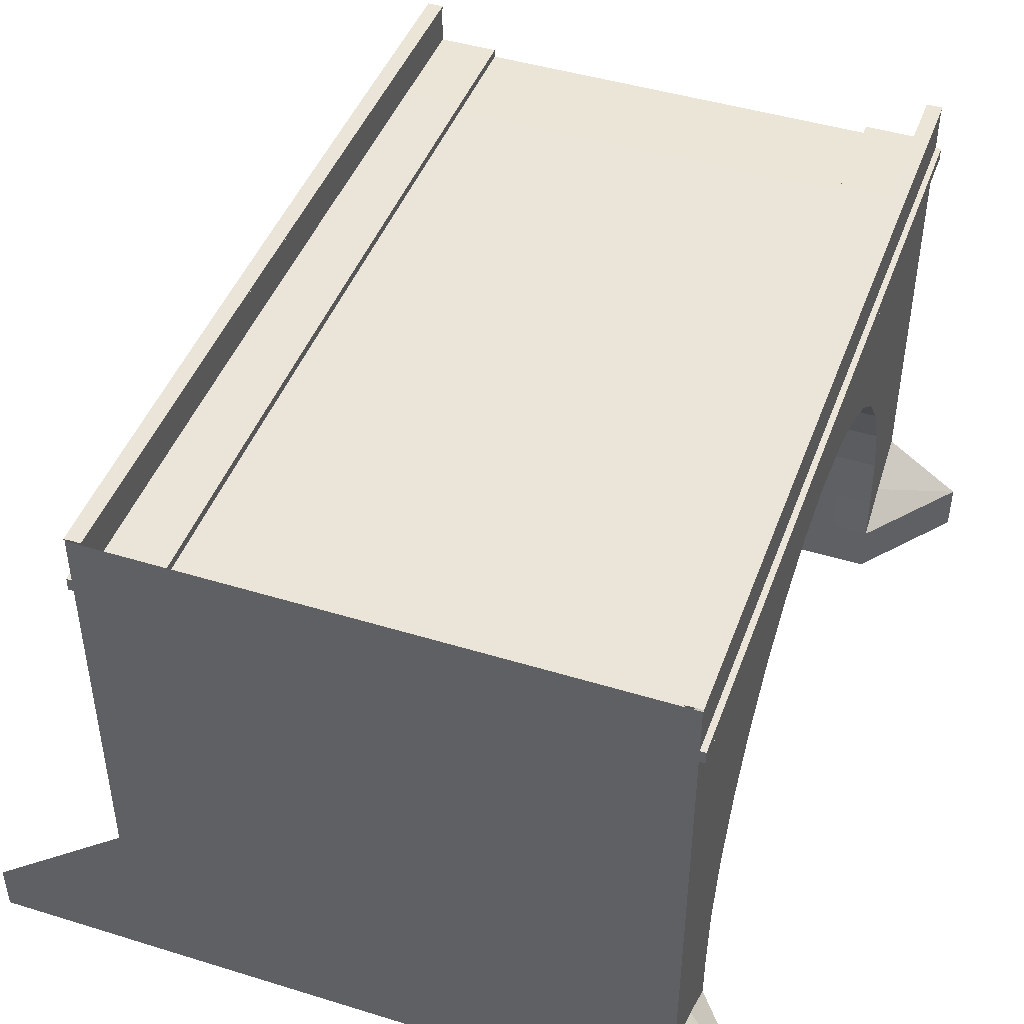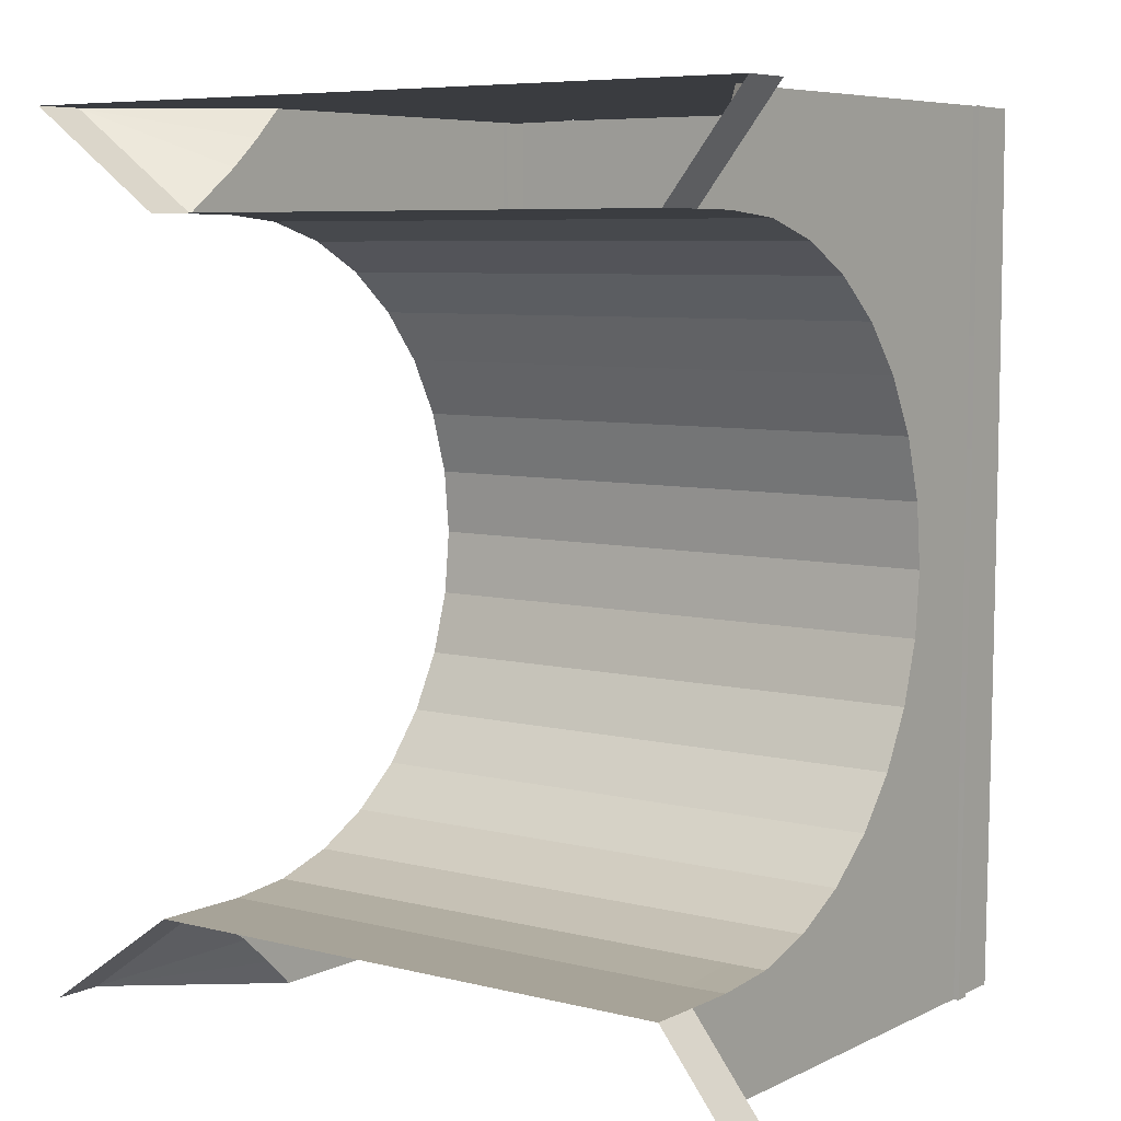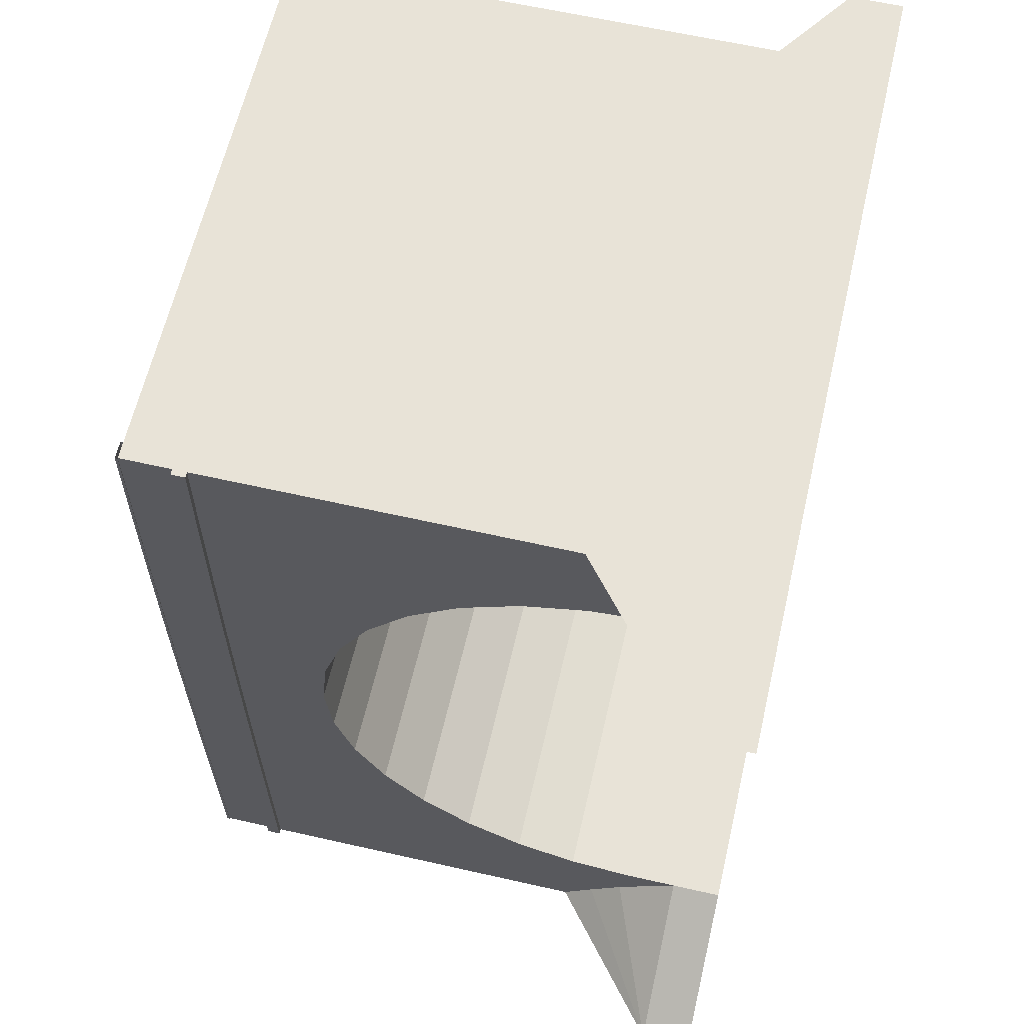
<metadata>
{"format":"obj","ext":"obj","renderer":"f3d","projection":"perspective","resolution":1024,"background":"white","views":[{"elev":45.2,"azim":19.6,"up":"+Y"},{"elev":6.8,"azim":36.3,"up":"+Z"},{"elev":62.0,"azim":-77.0,"up":"+Z"}]}
</metadata>
<code>
o TowerBridge.001
v -5.529 10.14 -47.4
v -5.529 10.4 -47.4
v 0.01657 10.4 -47.4
v 7.138 1 -47.4
v 5.562 10.14 -47.4
v 7.138 -1.4e-05 -47.4
v 5.562 2.096 -47.4
v 5.562 10.4 -47.4
v -5.633 10.14 -47.4
v -5.633 10.4 -47.4
v -5.529 3.4 -47.4
v 5.676 10.14 -47.4
v 5.676 10.4 -47.4
v -8.401 1 -47.4
v -8.401 -1.4e-05 -47.4
v 4.083 10.57 -47.4
v -4.05 10.57 -47.4
v -4.05 10.4 -47.4
v 4.083 10.4 -47.4
v -5.236 10.57 -47.4
v 5.269 10.57 -47.4
v -5.529 11.36 -47.4
v -5.236 11.36 -47.4
v 5.269 11.36 -47.4
v 5.562 11.36 -47.4
v -5.544 11.41 -47.4
v -5.221 11.41 -47.4
v -5.221 11.36 -47.4
v -5.544 11.36 -47.4
v 5.576 11.41 -47.4
v 5.255 11.41 -47.4
v 5.576 11.36 -47.4
v 5.255 11.36 -47.4
v -5.529 2 -32.4
v -5.529 3.268 -32.52
v -5.529 4.487 -32.89
v -5.529 5.611 -33.49
v -5.529 6.596 -34.3
v -5.529 7.405 -35.29
v -5.529 8.005 -36.41
v -5.529 8.375 -37.63
v -5.529 8.5 -38.9
v -5.529 8.375 -40.16
v -5.529 8.005 -41.38
v -5.529 7.405 -42.51
v -5.529 6.596 -43.49
v -5.529 5.611 -44.3
v -5.529 4.487 -44.9
v -5.529 3.268 -45.27
v -5.529 2 -45.4
v -5.529 -1.1e-05 -32.4
v -5.529 -1.4e-05 -45.4
v -5.529 10.28 -30.4
v -5.529 10.26 -38.9
v -5.529 2.179 -31.53
v -5.529 3.571 -31.67
v -5.529 4.918 -32.09
v -5.529 6.159 -32.77
v -5.529 7.247 -33.69
v -5.529 8.14 -34.8
v -5.529 8.803 -36.08
v -5.529 9.212 -37.46
v -5.529 9.349 -38.9
v -5.529 9.212 -40.33
v -5.529 8.803 -41.72
v -5.529 8.14 -42.99
v -5.529 7.247 -44.11
v -5.529 6.159 -45.02
v -5.529 4.918 -45.7
v -5.529 3.571 -46.12
v -5.529 2.179 -46.26
v -4.758 2 -32.4
v -4.758 3.268 -32.52
v -4.758 4.487 -32.89
v -4.758 5.611 -33.49
v -4.758 6.596 -34.3
v -4.758 7.405 -35.29
v -4.758 8.005 -36.41
v -4.758 8.375 -37.63
v -4.758 8.5 -38.9
v -4.758 8.375 -40.16
v -4.758 8.005 -41.38
v -4.758 7.405 -42.51
v -4.758 6.596 -43.49
v -4.758 5.611 -44.3
v -4.758 4.487 -44.9
v -4.758 3.268 -45.27
v -4.758 2 -45.4
v -4.758 -1.1e-05 -32.4
v -4.758 -1.4e-05 -45.4
v 0.01657 2 -32.4
v 0.01657 3.268 -32.52
v 0.01657 4.487 -32.89
v 0.01657 5.611 -33.49
v 0.01657 6.596 -34.3
v 0.01657 7.405 -35.29
v 0.01657 8.005 -36.41
v 0.01657 8.375 -37.63
v 0.01657 8.5 -38.9
v 0.01657 8.375 -40.16
v 0.01657 8.005 -41.38
v 0.01657 7.405 -42.51
v 0.01657 6.596 -43.49
v 0.01657 5.611 -44.3
v 0.01657 4.487 -44.9
v 0.01657 3.268 -45.27
v 0.01657 2 -45.4
v 0.01657 -1.1e-05 -32.4
v 0.01657 -1.4e-05 -45.4
v -5.529 10.52 -38.9
v -5.529 10.54 -30.4
v 0.01657 10.52 -38.9
v 0.01657 10.54 -30.4
v -5.529 10.27 -36.77
v -5.529 10.28 -34.65
v -5.529 10.28 -32.52
v -5.529 10.54 -36.77
v -5.529 10.54 -34.65
v -5.529 10.55 -32.52
v 0.01657 10.54 -36.77
v 0.01657 10.54 -34.65
v 0.01657 10.55 -32.52
v -5.529 10.18 -45.27
v -5.529 10.21 -43.15
v -5.529 10.24 -41.02
v -5.529 10.44 -45.27
v -5.529 10.47 -43.15
v -5.529 10.5 -41.02
v 0.01657 10.44 -45.27
v 0.01657 10.47 -43.15
v 0.01657 10.5 -41.02
v 5.562 1.997 -32.4
v 5.562 3.268 -32.52
v 5.562 4.487 -32.89
v 5.562 5.611 -33.49
v 5.562 6.596 -34.3
v 5.562 7.405 -35.29
v 5.562 8.005 -36.41
v 5.562 8.375 -37.63
v 5.562 8.5 -38.9
v 5.562 8.375 -40.16
v 5.562 8.005 -41.38
v 5.562 7.405 -42.51
v 5.562 6.596 -43.49
v 5.562 5.611 -44.3
v 5.562 4.487 -44.9
v 5.562 3.268 -45.27
v 5.562 2.013 -45.39
v 5.562 -1.1e-05 -32.4
v 5.562 -1.4e-05 -45.4
v 7.138 1 -30.4
v 5.562 10.28 -30.4
v 5.562 10.26 -38.9
v 5.562 1.574 -31.48
v 5.562 3.571 -31.67
v 5.562 4.918 -32.09
v 5.562 6.159 -32.77
v 5.562 7.247 -33.69
v 5.562 8.14 -34.8
v 5.562 8.803 -36.08
v 5.562 9.212 -37.46
v 5.562 9.349 -38.9
v 5.562 9.212 -40.33
v 5.562 8.803 -41.72
v 5.562 8.14 -42.99
v 5.562 7.247 -44.11
v 5.562 6.159 -45.02
v 5.562 4.918 -45.7
v 5.562 3.571 -46.12
v 5.562 1.574 -46.31
v 7.138 -1.1e-05 -30.4
v 5.562 2.096 -30.4
v 4.791 2 -32.4
v 4.791 3.268 -32.52
v 4.791 4.487 -32.89
v 4.791 5.611 -33.49
v 4.791 6.596 -34.3
v 4.791 7.405 -35.29
v 4.791 8.005 -36.41
v 4.791 8.375 -37.63
v 4.791 8.5 -38.9
v 4.791 8.375 -40.16
v 4.791 8.005 -41.38
v 4.791 7.405 -42.51
v 4.791 6.596 -43.49
v 4.791 5.611 -44.3
v 4.791 4.487 -44.9
v 4.791 3.268 -45.27
v 4.791 2 -45.4
v 4.791 -1.1e-05 -32.4
v 4.791 -1.4e-05 -45.4
v 5.562 10.52 -38.9
v 5.562 10.54 -30.4
v 5.562 10.27 -36.77
v 5.562 10.28 -34.65
v 5.562 10.28 -32.52
v 5.562 10.54 -36.77
v 5.562 10.54 -34.65
v 5.562 10.55 -32.52
v 5.562 10.18 -45.27
v 5.562 10.21 -43.15
v 5.562 10.24 -41.02
v 5.562 10.44 -45.27
v 5.562 10.47 -43.15
v 5.562 10.5 -41.02
v -5.633 10.28 -32.52
v -5.633 10.28 -30.4
v -5.633 10.24 -41.02
v -5.633 10.26 -38.9
v -5.633 10.27 -36.77
v -5.633 10.28 -34.65
v -5.633 10.55 -32.52
v -5.633 10.54 -30.4
v -5.633 10.5 -41.02
v -5.633 10.52 -38.9
v -5.633 10.54 -36.77
v -5.633 10.54 -34.65
v -5.633 10.18 -45.27
v -5.633 10.21 -43.15
v -5.633 10.44 -45.27
v -5.633 10.47 -43.15
v -5.529 3.4 -30.4
v 5.676 10.28 -32.52
v 5.676 10.28 -30.4
v 5.676 10.24 -41.02
v 5.676 10.26 -38.9
v 5.676 10.27 -36.77
v 5.676 10.28 -34.65
v 5.676 10.55 -32.52
v 5.676 10.54 -30.4
v 5.676 10.5 -41.02
v 5.676 10.52 -38.9
v 5.676 10.54 -36.77
v 5.676 10.54 -34.65
v 5.676 10.18 -45.27
v 5.676 10.21 -43.15
v 5.676 10.44 -45.27
v 5.676 10.47 -43.15
v -5.529 2.812 -46.84
v -5.529 2.821 -30.97
v -8.401 1 -30.4
v 0.01657 1 -45.4
v -5.529 1 -45.4
v 5.562 1 -45.4
v 4.791 1 -45.4
v -4.758 1 -45.4
v 4.791 1 -32.4
v -4.758 1 -32.4
v 0.01657 1 -32.4
v 5.562 1 -32.4
v -5.529 1 -32.4
v -8.401 -1.1e-05 -30.4
v 4.083 10.64 -43.15
v 4.083 10.6 -45.27
v 4.083 10.71 -34.65
v 4.083 10.7 -36.77
v 4.083 10.71 -30.4
v 4.083 10.69 -38.9
v 4.083 10.67 -41.02
v 4.083 10.71 -32.52
v -4.05 10.71 -32.52
v -4.05 10.64 -43.15
v -4.05 10.7 -36.77
v -4.05 10.71 -34.65
v -4.05 10.6 -45.27
v -4.05 10.71 -30.4
v -4.05 10.69 -38.9
v -4.05 10.67 -41.02
v -4.05 10.52 -38.9
v -4.05 10.5 -41.02
v -4.05 10.47 -43.15
v -4.05 10.44 -45.27
v -4.05 10.55 -32.52
v -4.05 10.54 -34.65
v -4.05 10.54 -36.77
v -4.05 10.54 -30.4
v 4.083 10.52 -38.9
v 4.083 10.5 -41.02
v 4.083 10.47 -43.15
v 4.083 10.44 -45.27
v 4.083 10.55 -32.52
v 4.083 10.54 -34.65
v 4.083 10.54 -36.77
v 4.083 10.54 -30.4
v -5.236 10.67 -41.02
v -5.236 10.69 -38.9
v -5.236 10.71 -30.4
v -5.236 10.6 -45.27
v -5.236 10.71 -34.65
v -5.236 10.7 -36.77
v -5.236 10.64 -43.15
v -5.236 10.71 -32.52
v 5.269 10.71 -32.52
v 5.269 10.67 -41.02
v 5.269 10.69 -38.9
v 5.269 10.71 -30.4
v 5.269 10.7 -36.77
v 5.269 10.71 -34.65
v 5.269 10.6 -45.27
v 5.269 10.64 -43.15
v -5.529 11.5 -30.4
v -5.529 11.5 -36.77
v -5.529 11.48 -38.9
v -5.529 11.5 -34.65
v -5.529 11.4 -45.27
v -5.529 11.5 -32.52
v -5.529 11.43 -43.15
v -5.529 11.46 -41.02
v -5.236 11.5 -36.77
v -5.236 11.5 -32.52
v -5.236 11.5 -34.65
v -5.236 11.43 -43.15
v -5.236 11.4 -45.27
v -5.236 11.5 -30.4
v -5.236 11.48 -38.9
v -5.236 11.46 -41.02
v 5.269 11.43 -43.15
v 5.269 11.46 -41.02
v 5.269 11.4 -45.27
v 5.269 11.5 -32.52
v 5.269 11.5 -34.65
v 5.269 11.5 -36.77
v 5.269 11.5 -30.4
v 5.269 11.48 -38.9
v 5.562 11.46 -41.02
v 5.562 11.5 -36.77
v 5.562 11.48 -38.9
v 5.562 11.43 -43.15
v 5.562 11.4 -45.27
v 5.562 11.5 -34.65
v 5.562 11.5 -32.52
v 5.562 11.5 -30.4
v -5.221 11.5 -36.77
v -5.221 11.54 -36.77
v -5.221 11.5 -34.65
v -5.221 11.55 -34.65
v -5.221 11.4 -45.27
v -5.221 11.44 -45.27
v -5.544 11.55 -32.52
v -5.544 11.55 -30.4
v -5.544 11.51 -41.02
v -5.544 11.53 -38.9
v -5.544 11.54 -36.77
v -5.544 11.55 -34.65
v -5.544 11.44 -45.27
v -5.544 11.48 -43.15
v -5.221 11.51 -41.02
v -5.221 11.48 -43.15
v -5.221 11.55 -32.52
v -5.221 11.53 -38.9
v -5.221 11.55 -30.4
v -5.221 11.5 -30.4
v -5.221 11.48 -38.9
v -5.221 11.46 -41.02
v -5.544 11.5 -36.77
v -5.544 11.5 -34.65
v -5.544 11.4 -45.27
v -5.544 11.5 -32.52
v -5.544 11.43 -43.15
v -5.544 11.46 -41.02
v -5.544 11.5 -30.4
v -5.544 11.48 -38.9
v -5.221 11.5 -32.52
v -5.221 11.43 -43.15
v 5.255 11.46 -41.02
v 5.255 11.51 -41.02
v 5.576 11.48 -38.9
v 5.576 11.53 -38.9
v 5.576 11.55 -32.52
v 5.576 11.55 -30.4
v 5.576 11.51 -41.02
v 5.576 11.54 -36.77
v 5.576 11.55 -34.65
v 5.576 11.44 -45.27
v 5.576 11.48 -43.15
v 5.255 11.48 -43.15
v 5.255 11.44 -45.27
v 5.255 11.55 -34.65
v 5.255 11.55 -32.52
v 5.255 11.54 -36.77
v 5.255 11.53 -38.9
v 5.255 11.55 -30.4
v 5.255 11.5 -32.52
v 5.576 11.5 -30.4
v 5.255 11.43 -43.15
v 5.255 11.4 -45.27
v 5.255 11.5 -34.65
v 5.255 11.5 -36.77
v 5.255 11.5 -30.4
v 5.255 11.48 -38.9
v 5.576 11.46 -41.02
v 5.576 11.5 -36.77
v 5.576 11.43 -43.15
v 5.576 11.4 -45.27
v 5.576 11.5 -34.65
v 5.576 11.5 -32.52
f 34 251 55
f 49 70 71 50
f 48 69 70 49
f 47 68 69 48
f 46 67 68 47
f 45 66 67 46
f 44 65 66 45
f 43 64 65 44
f 42 63 64 43
f 41 62 63 42
f 40 61 62 41
f 39 60 61 40
f 38 59 60 39
f 37 58 59 38
f 36 57 58 37
f 35 56 57 36
f 34 55 56 35
f 55 251 241
f 53 59 58
f 62 114 54 63
f 66 123 1 67
f 225 231 232 226
f 45 46 84 83
f 38 39 77 76
f 46 47 85 84
f 39 40 78 77
f 47 48 86 85
f 40 41 79 78
f 48 49 87 86
f 41 42 80 79
f 34 35 73 72
f 49 50 88 87
f 42 43 81 80
f 35 36 74 73
f 51 251 248 89
f 43 44 82 81
f 36 37 75 74
f 50 243 246 88
f 44 45 83 82
f 37 38 76 75
f 88 246 242 107
f 82 83 102 101
f 75 76 95 94
f 83 84 103 102
f 76 77 96 95
f 84 85 104 103
f 77 78 97 96
f 85 86 105 104
f 78 79 98 97
f 86 87 106 105
f 79 80 99 98
f 87 88 107 106
f 72 73 92 91
f 80 81 100 99
f 73 74 93 92
f 89 248 249 108
f 81 82 101 100
f 74 75 94 93
f 125 54 209 208
f 127 126 220 221
f 273 276 113 122
f 270 269 112 131
f 118 117 216 217
f 116 53 207 206
f 126 2 10 220
f 269 275 120 112
f 275 274 121 120
f 274 273 122 121
f 117 110 215 216
f 124 125 208 219
f 115 116 206 211
f 18 272 129 3
f 272 271 130 129
f 271 270 131 130
f 65 124 123 66
f 125 124 65 64
f 54 125 64 63
f 61 115 114 62
f 116 115 61 60
f 53 116 60 59
f 68 67 1
f 227 233 234 228
f 226 232 233 227
f 56 53 57
f 57 53 58
f 69 68 1
f 70 69 1
f 223 229 230 224
f 152 172 154 155
f 149 250 151 171
f 147 148 170 169
f 146 147 169 168
f 145 146 168 167
f 144 145 167 166
f 143 144 166 165
f 142 143 165 164
f 141 142 164 163
f 140 141 163 162
f 139 140 162 161
f 138 139 161 160
f 137 138 160 159
f 136 137 159 158
f 135 136 158 157
f 134 135 157 156
f 133 134 156 155
f 132 133 155 154
f 152 157 158
f 161 162 153 194
f 165 166 5 200
f 143 184 185 144
f 136 177 178 137
f 144 185 186 145
f 137 178 179 138
f 145 186 187 146
f 138 179 180 139
f 146 187 188 147
f 139 180 181 140
f 132 173 174 133
f 147 188 189 148
f 140 181 182 141
f 133 174 175 134
f 149 190 247 250
f 141 182 183 142
f 134 175 176 135
f 148 189 245 244
f 142 183 184 143
f 135 176 177 136
f 189 107 242 245
f 183 101 102 184
f 176 94 95 177
f 184 102 103 185
f 177 95 96 178
f 185 103 104 186
f 178 96 97 179
f 186 104 105 187
f 179 97 98 180
f 187 105 106 188
f 180 98 99 181
f 188 106 107 189
f 173 91 92 174
f 181 99 100 182
f 174 92 93 175
f 190 108 249 247
f 182 100 101 183
f 175 93 94 176
f 8 203 237 13
f 281 122 113 284
f 278 131 112 277
f 195 194 227 228
f 202 201 236 225
f 201 200 235 236
f 277 112 120 283
f 283 120 121 282
f 282 121 122 281
f 198 199 229 234
f 200 5 12 235
f 197 198 234 233
f 19 3 129 280
f 280 129 130 279
f 279 130 131 278
f 164 165 200 201
f 202 163 164 201
f 153 162 163 202
f 160 161 194 195
f 196 159 160 195
f 152 158 159 196
f 167 5 166
f 154 172 151
f 155 156 152
f 156 157 152
f 168 5 167
f 169 5 168
f 210 211 217 216
f 209 210 216 215
f 208 209 215 214
f 206 207 213 212
f 211 206 212 217
f 9 218 220 10
f 218 219 221 220
f 219 208 214 221
f 114 115 211 210
f 119 118 217 212
f 128 127 221 214
f 11 70 1
f 54 114 210 209
f 228 234 229 223
f 1 123 218 9
f 111 119 212 213
f 123 124 219 218
f 110 128 214 215
f 56 222 53
f 12 13 237 235
f 235 237 238 236
f 236 238 231 225
f 152 196 223 224
f 203 204 238 237
f 194 153 226 227
f 196 195 228 223
f 153 202 225 226
f 204 205 231 238
f 199 193 230 229
f 192 197 233 232
f 205 192 232 231
f 50 71 243
f 245 242 109 191
f 244 245 191 150
f 52 243 14 15
f 242 246 90 109
f 246 243 52 90
f 248 251 34 72
f 250 247 173 132
f 249 248 72 91
f 151 250 154
f 170 4 7
f 71 239 14
f 247 249 91 173
f 70 11 239
f 243 71 14
f 56 55 240
f 222 56 240
f 251 51 252 241
f 71 70 239
f 240 55 241
f 148 244 170
f 244 150 6 4
f 4 170 244
f 306 301 361 358
f 254 16 19 280
f 319 317 385 386
f 334 343 344 336
f 329 25 32 394
f 253 254 280 279
f 307 308 360 359
f 317 318 365 385
f 332 331 396 384
f 259 253 279 278
f 336 344 339 349
f 321 320 383 387
f 258 259 278 277
f 327 325 391 367
f 308 303 362 360
f 290 289 264 263
f 256 258 277 283
f 286 290 263 267
f 296 293 260 257
f 298 297 256 255
f 292 287 266 261
f 300 299 254 253
f 285 286 267 268
f 348 346 341 347
f 299 21 16 254
f 295 294 259 258
f 20 288 265 17
f 289 292 261 264
f 297 295 258 256
f 293 298 255 260
f 294 300 253 259
f 322 321 387 388
f 395 392 372 373
f 255 256 283 282
f 27 26 345 338
f 324 322 388 390
f 260 255 282 281
f 288 291 262 265
f 318 324 390 365
f 338 345 346 348
f 315 316 354 353
f 396 395 373 369
f 309 315 353 333
f 311 309 333 335
f 310 311 335 363
f 257 260 281 284
f 132 154 250
f 5 169 170 7
f 128 110 303 308
f 127 128 308 307
f 119 111 301 306
f 126 127 307 305
f 118 119 306 304
f 2 126 305 22
f 117 118 304 302
f 110 117 302 303
f 285 291 312 316
f 287 292 310 314
f 291 288 313 312
f 288 20 23 313
f 292 289 311 310
f 289 290 309 311
f 290 286 315 309
f 286 285 316 315
f 293 296 323 320
f 294 295 324 318
f 295 297 322 324
f 297 298 321 322
f 298 293 320 321
f 300 294 318 317
f 299 300 317 319
f 21 299 319 24
f 192 205 325 327
f 193 199 331 332
f 203 8 25 329
f 204 203 329 328
f 197 192 327 326
f 205 204 328 325
f 198 197 326 330
f 199 198 330 331
f 353 354 347 350
f 333 353 350 334
f 335 333 334 336
f 363 335 336 349
f 337 28 27 338
f 364 337 338 348
f 352 363 349 351
f 362 355 343 342
f 355 356 344 343
f 29 357 345 26
f 356 358 339 344
f 357 359 346 345
f 358 361 340 339
f 359 360 341 346
f 360 362 342 341
f 354 364 348 347
f 265 272 18 17
f 350 342 343 334
f 305 307 359 357
f 262 271 272 265
f 316 312 364 354
f 347 341 342 350
f 386 385 376 377
f 304 306 358 356
f 33 386 377 31
f 268 270 271 262
f 314 310 363 352
f 349 339 340 351
f 22 305 357 29
f 267 269 270 268
f 312 313 337 364
f 366 371 375 376
f 302 304 356 355
f 263 275 269 267
f 313 23 28 337
f 303 302 355 362
f 391 393 375 371
f 385 365 366 376
f 392 367 368 372
f 393 394 374 375
f 394 32 30 374
f 387 383 379 378
f 388 387 378 380
f 390 388 380 381
f 384 396 369 370
f 365 390 381 366
f 367 391 371 368
f 383 389 382 379
f 328 329 394 393
f 24 319 386 33
f 264 274 275 263
f 376 375 374 377
f 326 327 367 392
f 261 273 274 264
f 377 374 30 31
f 325 328 393 391
f 266 276 273 261
f 379 369 373 378
f 330 326 392 395
f 378 373 372 380
f 331 330 395 396
f 291 285 268 262
f 380 372 368 381
f 381 368 371 366
f 320 323 389 383
f 382 370 369 379
f 14 239 11
f 240 241 222
f 151 241 252 171
f 151 172 222 241
f 152 53 222 172
f 111 193 332 301
f 230 213 207 224

</code>
